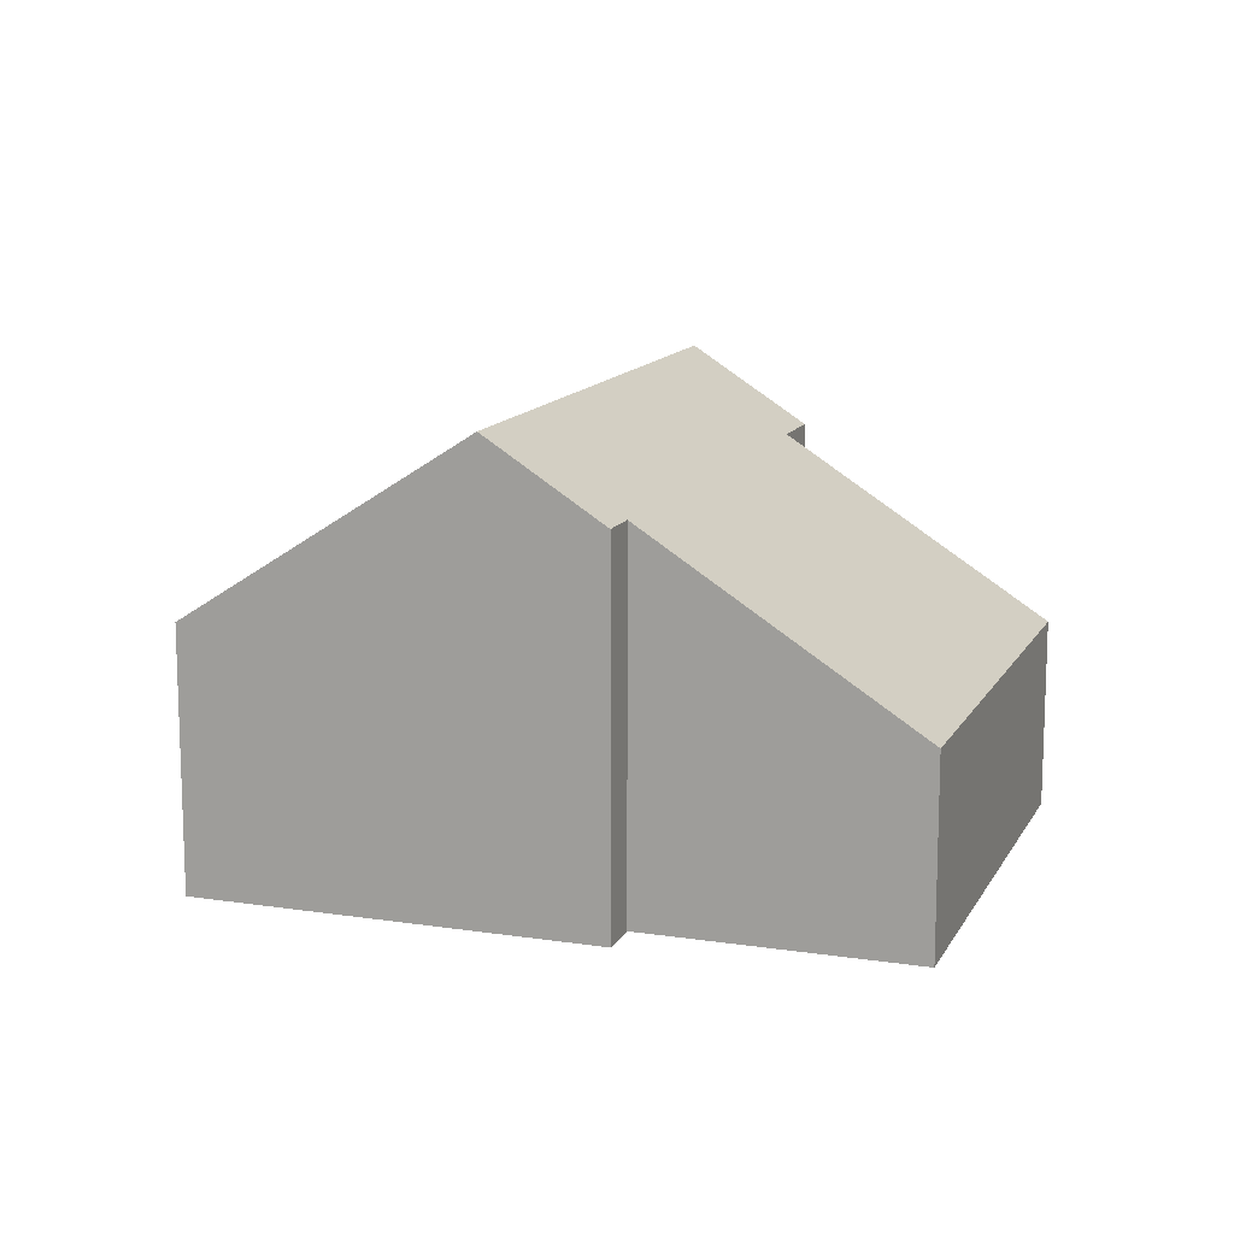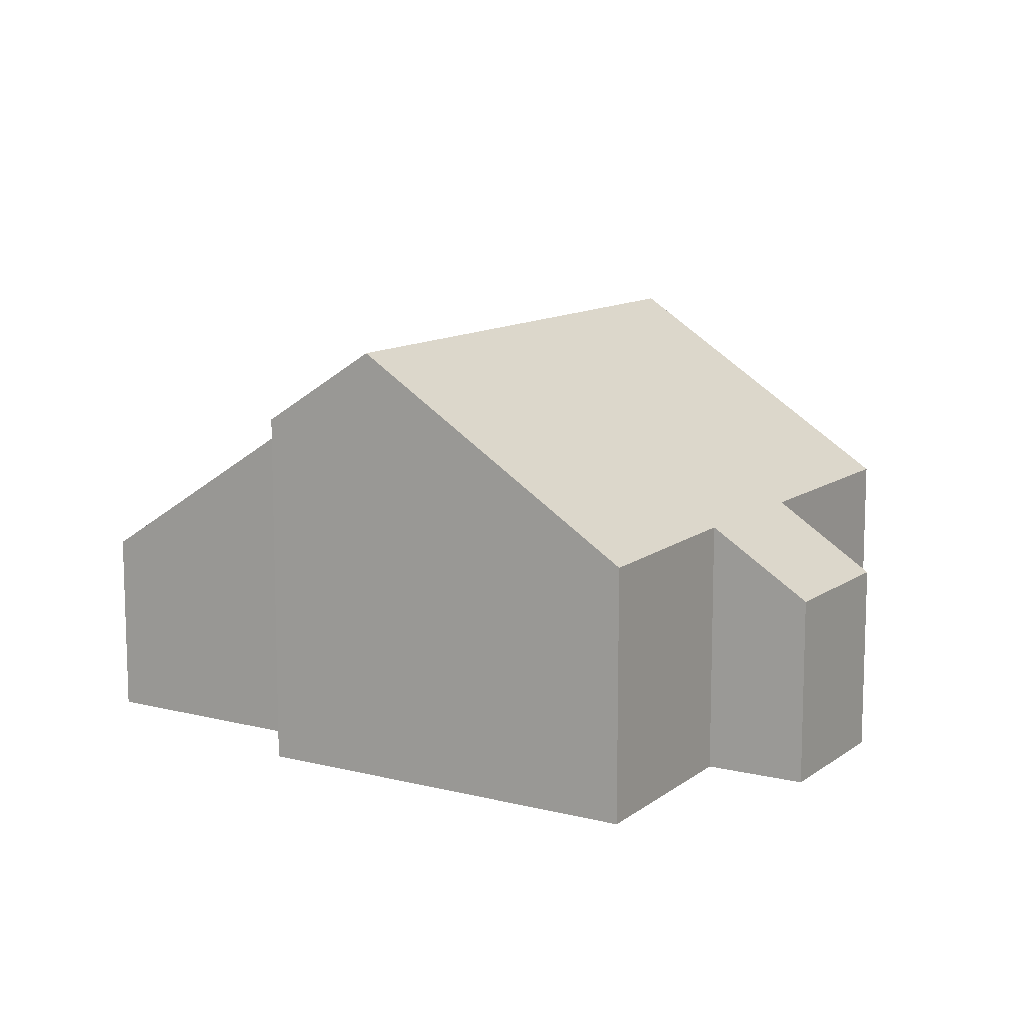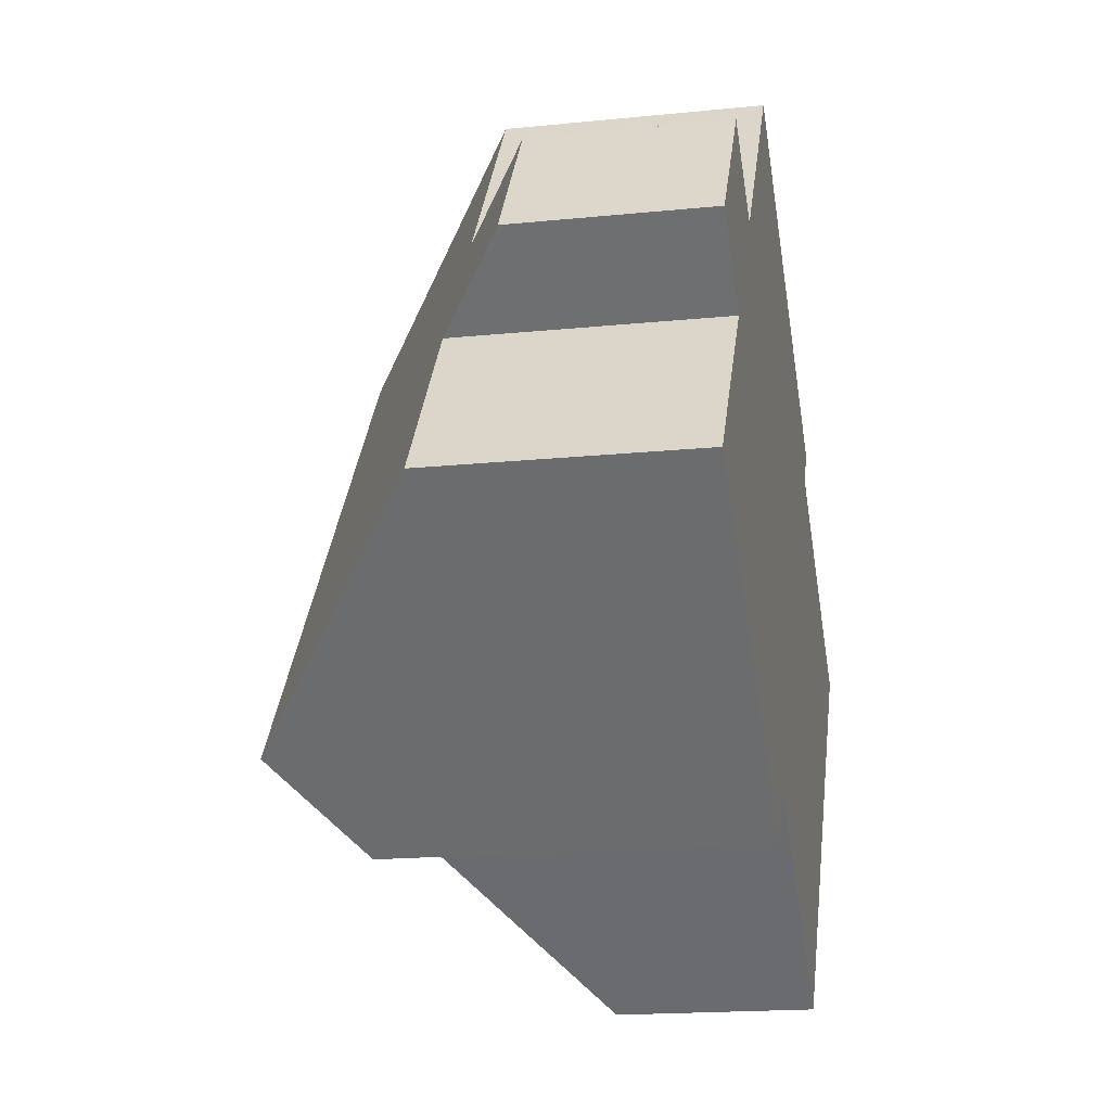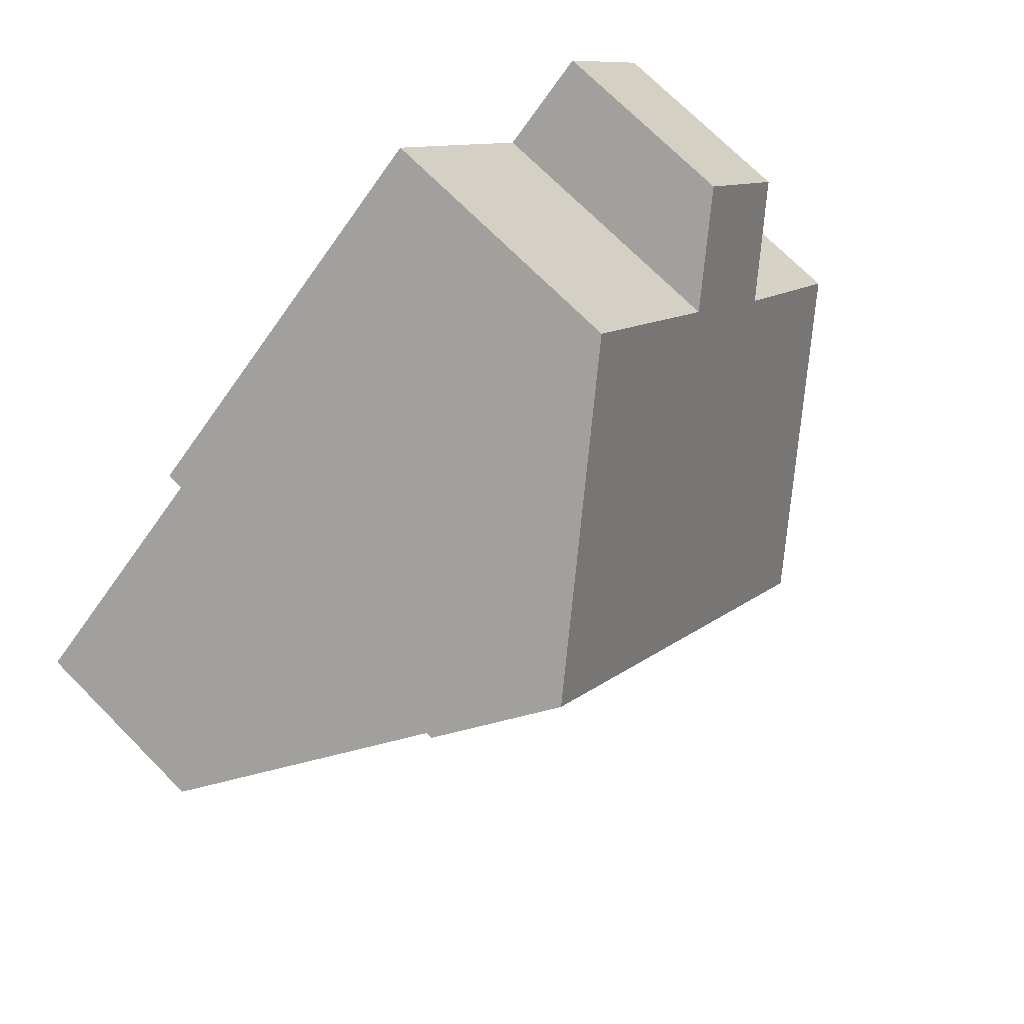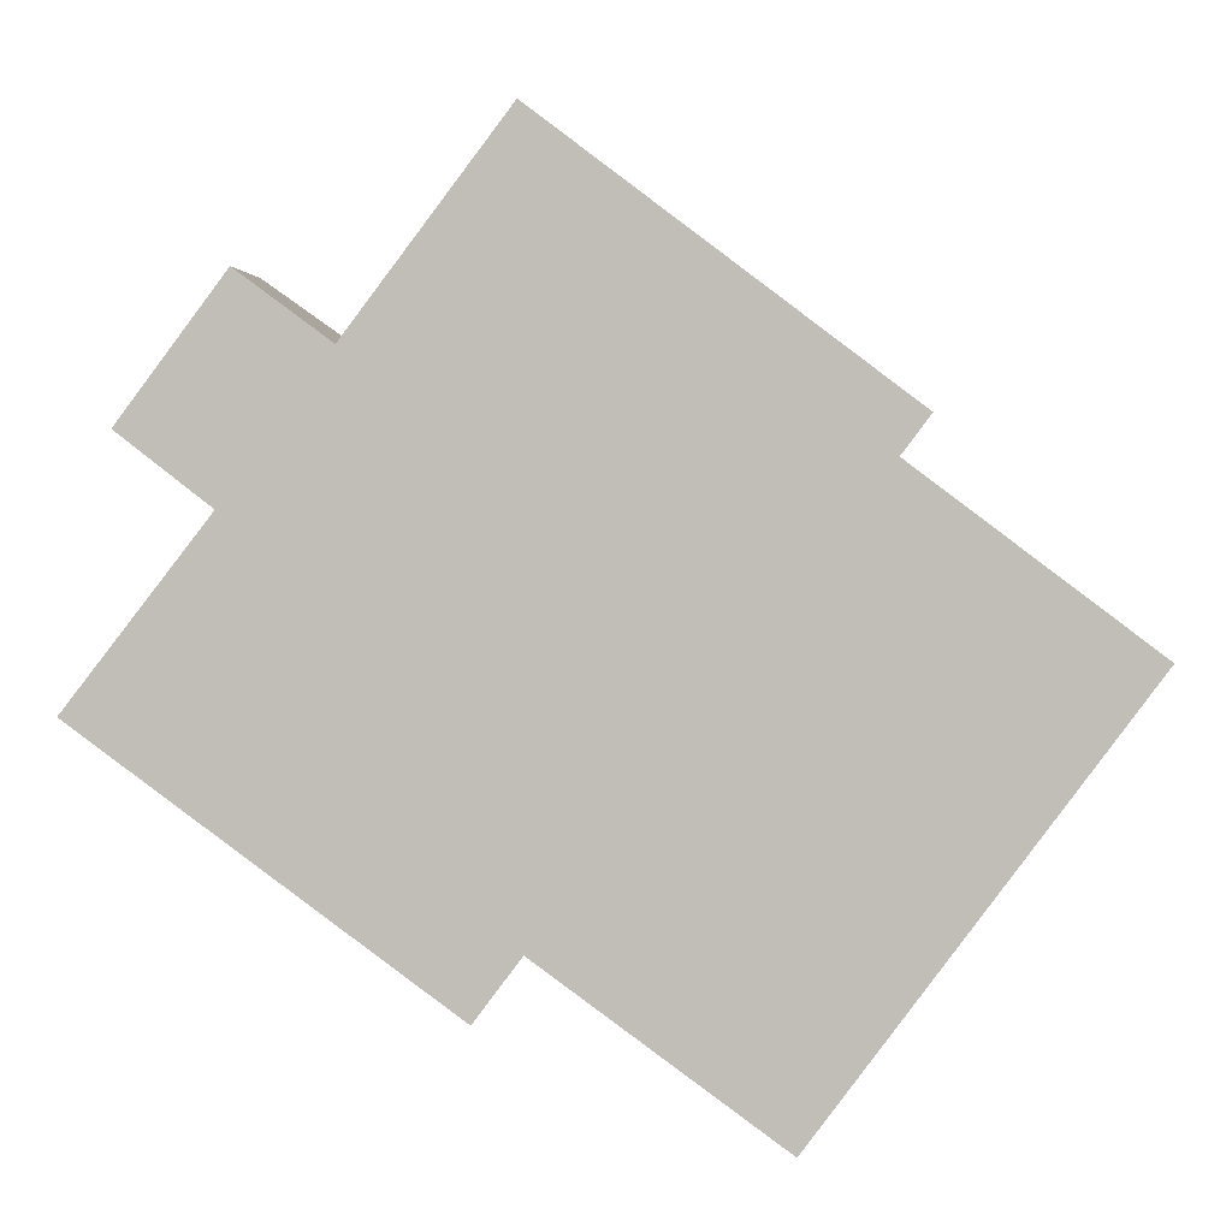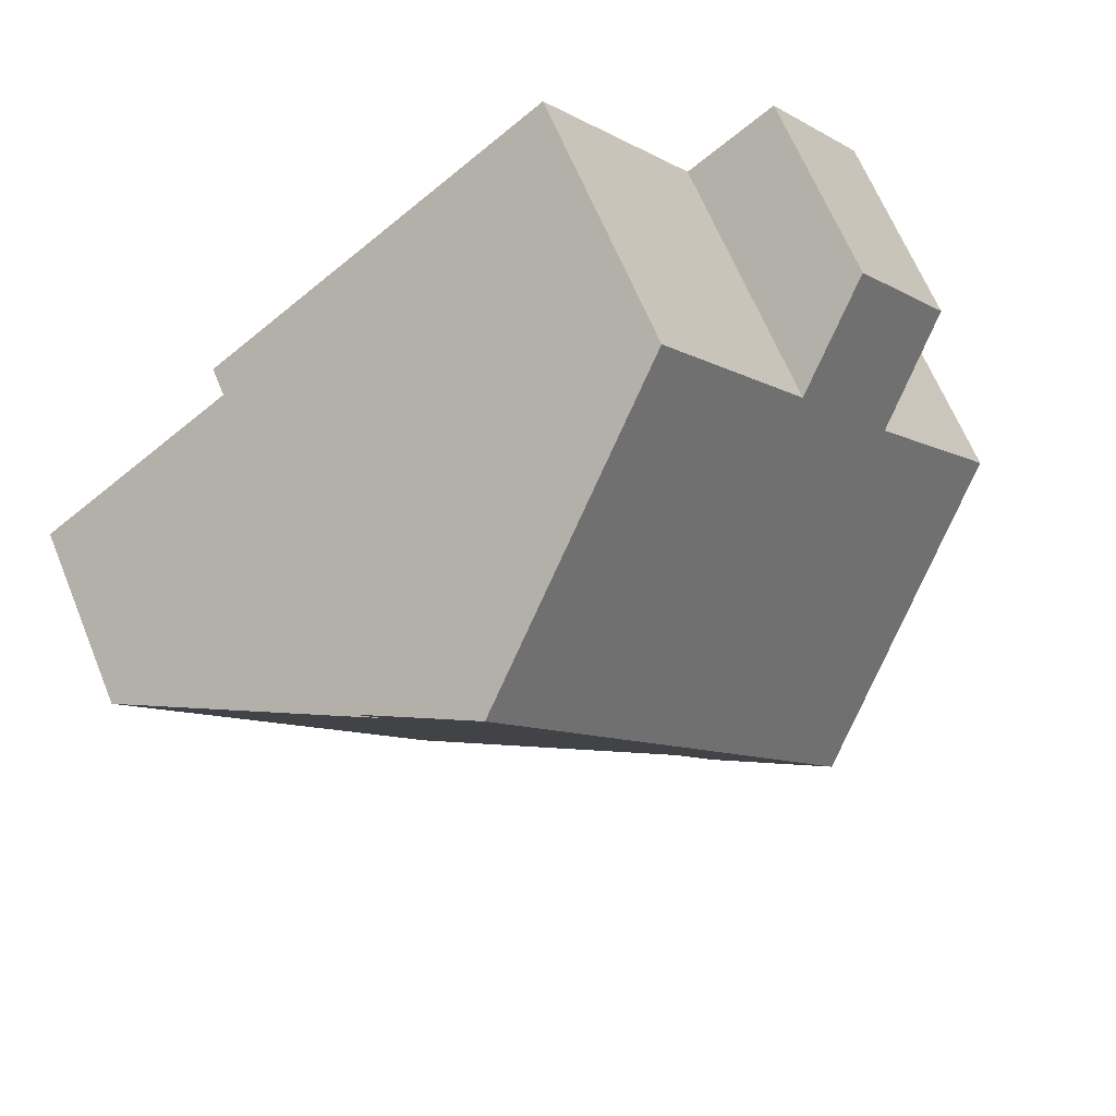
<metadata>
{"format":"obj","ext":"obj","renderer":"f3d","projection":"perspective","resolution":1024,"background":"white","views":[{"elev":13.0,"azim":56.0,"up":"+Y"},{"elev":11.6,"azim":-111.6,"up":"+Y"},{"elev":-18.0,"azim":-78.8,"up":"+Z"},{"elev":72.1,"azim":135.2,"up":"+Z"},{"elev":3.8,"azim":0.2,"up":"+Z"},{"elev":65.2,"azim":157.7,"up":"+Z"}]}
</metadata>
<code>
v  4.241 8.092 -3.205
v  6.789 6.678 -3.501
v  6.009 6.675 -4.541
v  10.99 8.092 5.726
v  12.24 6.707 3.789
v  16.25 3.506 0.789
v  12.72 6.708 4.429
v  10.8 3.477 -6.501
v  2.579 3.495 6.529
v  4.089 4.696 5.409
v  0.839 3.509 4.189
v  0 4.695 2.875e-16
v  2.329 4.719 3.019
v  6.719 4.685 8.919
v  6.789 2.144e-16 -3.501
v  10.8 3.981e-16 -6.501
v  6.009 2.781e-16 -4.541
v  0 0 0
v  4.241 1.963e-16 -3.205
v  2.329 -1.849e-16 3.019
v  0.839 -2.565e-16 4.189
v  2.579 -3.998e-16 6.529
v  4.089 -3.312e-16 5.409
v  6.719 -5.461e-16 8.919
v  12.24 -2.32e-16 3.789
v  16.25 -4.831e-17 0.789
v  10.99 -3.506e-16 5.726
v  12.72 -2.712e-16 4.429
g defaultobject
f 1 2 3
f 2 1 4
f 2 4 5
f 2 5 6
f 5 4 7
f 6 8 2
f 9 10 11
f 12 4 1
f 4 12 13
f 4 13 11
f 4 11 10
f 4 10 14
f 8 15 2
f 15 8 16
f 3 12 1
f 12 3 17
f 12 17 18
f 18 17 19
f 20 11 13
f 11 20 21
f 12 20 13
f 20 12 18
f 21 9 11
f 9 21 22
f 23 14 10
f 14 23 24
f 25 6 5
f 6 25 26
f 9 23 10
f 23 9 22
f 24 4 14
f 4 24 7
f 7 24 27
f 7 27 28
f 28 5 7
f 5 28 25
f 26 8 6
f 8 26 16
f 15 3 2
f 3 15 17
f 17 15 19
f 21 23 22
f 23 21 28
f 28 21 25
f 25 21 20
f 25 20 26
f 26 20 18
f 26 18 15
f 26 15 16
f 15 18 19
f 23 27 24
f 27 23 28

</code>
